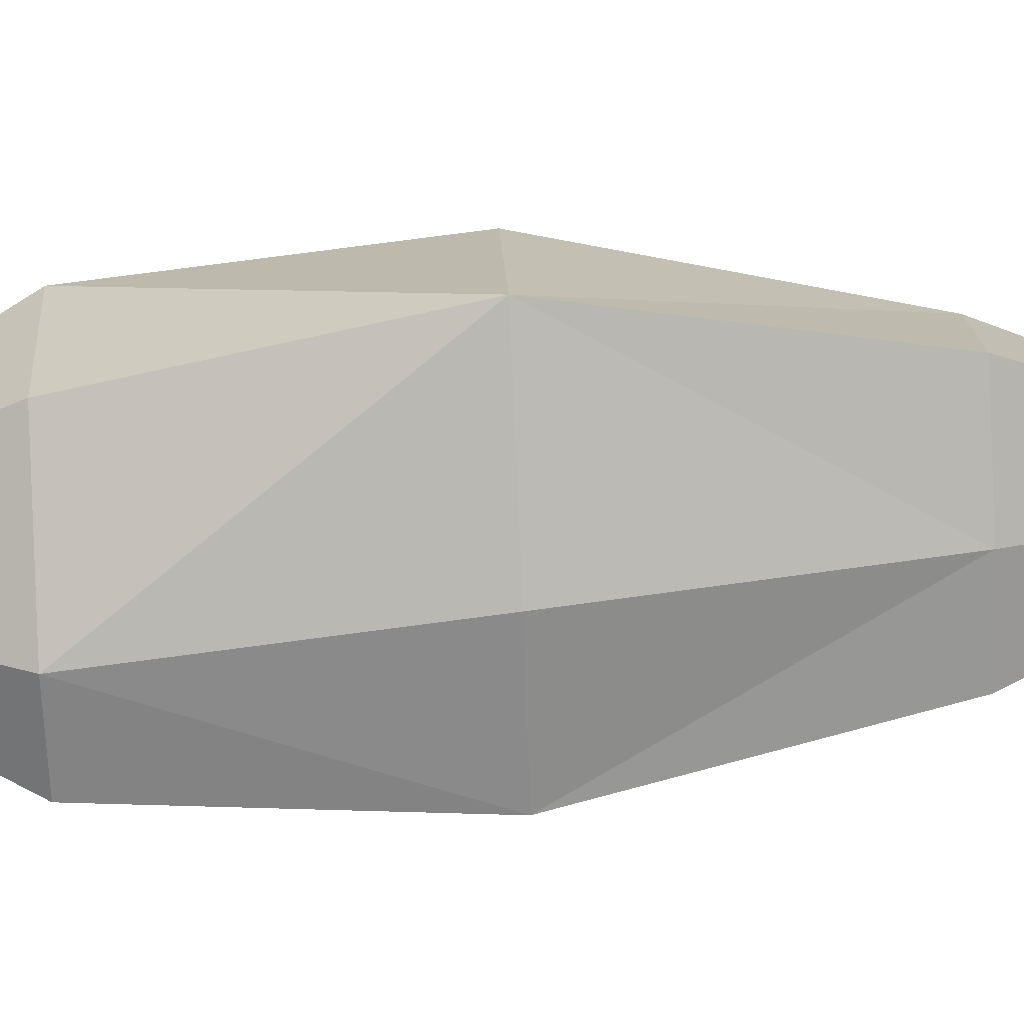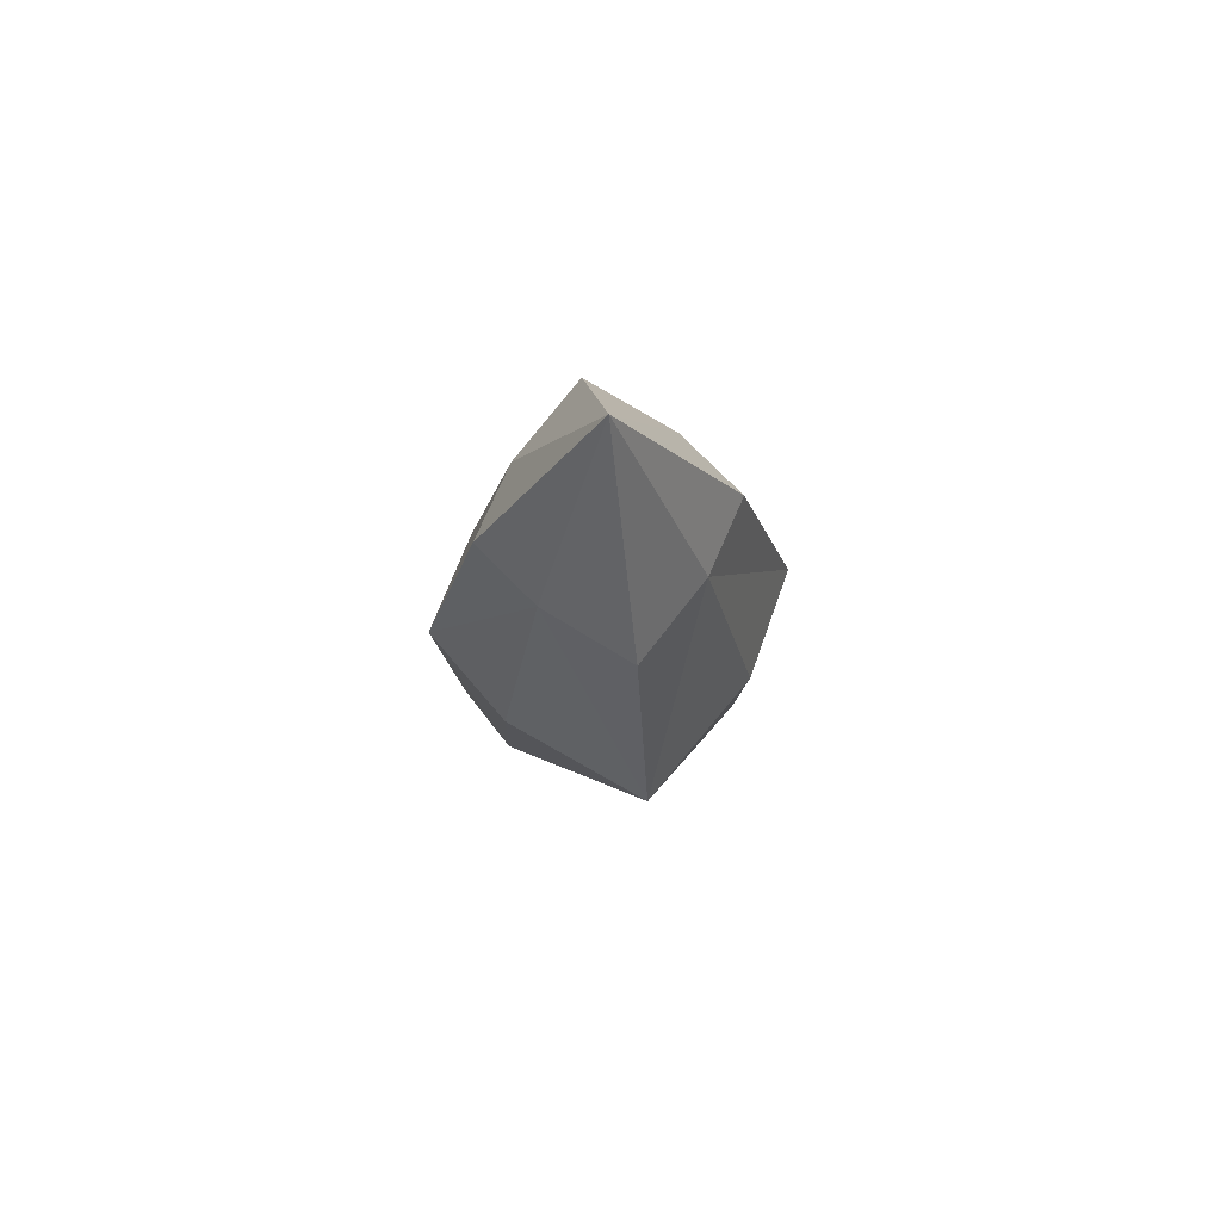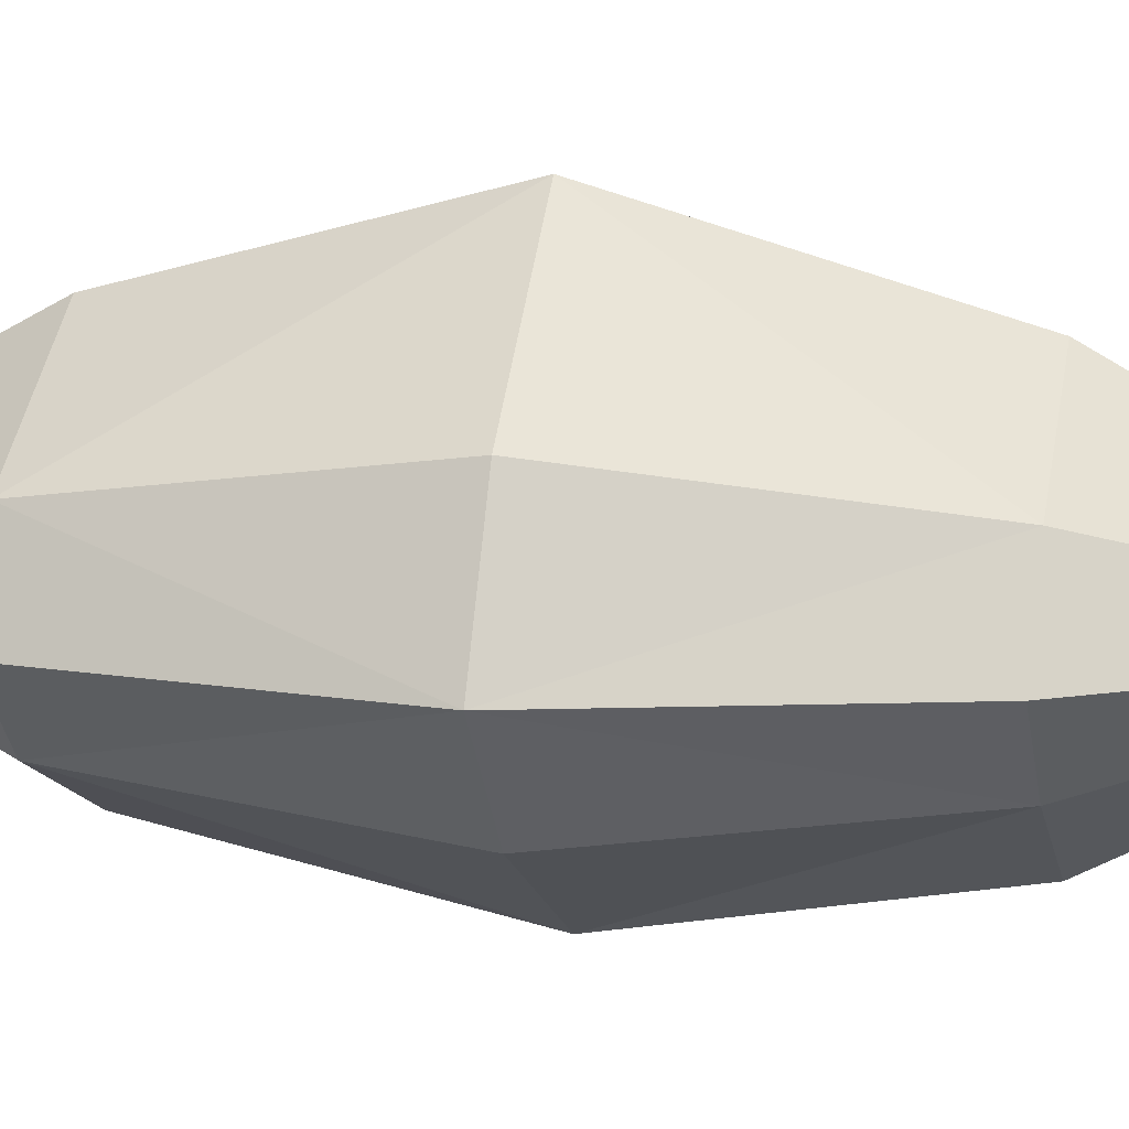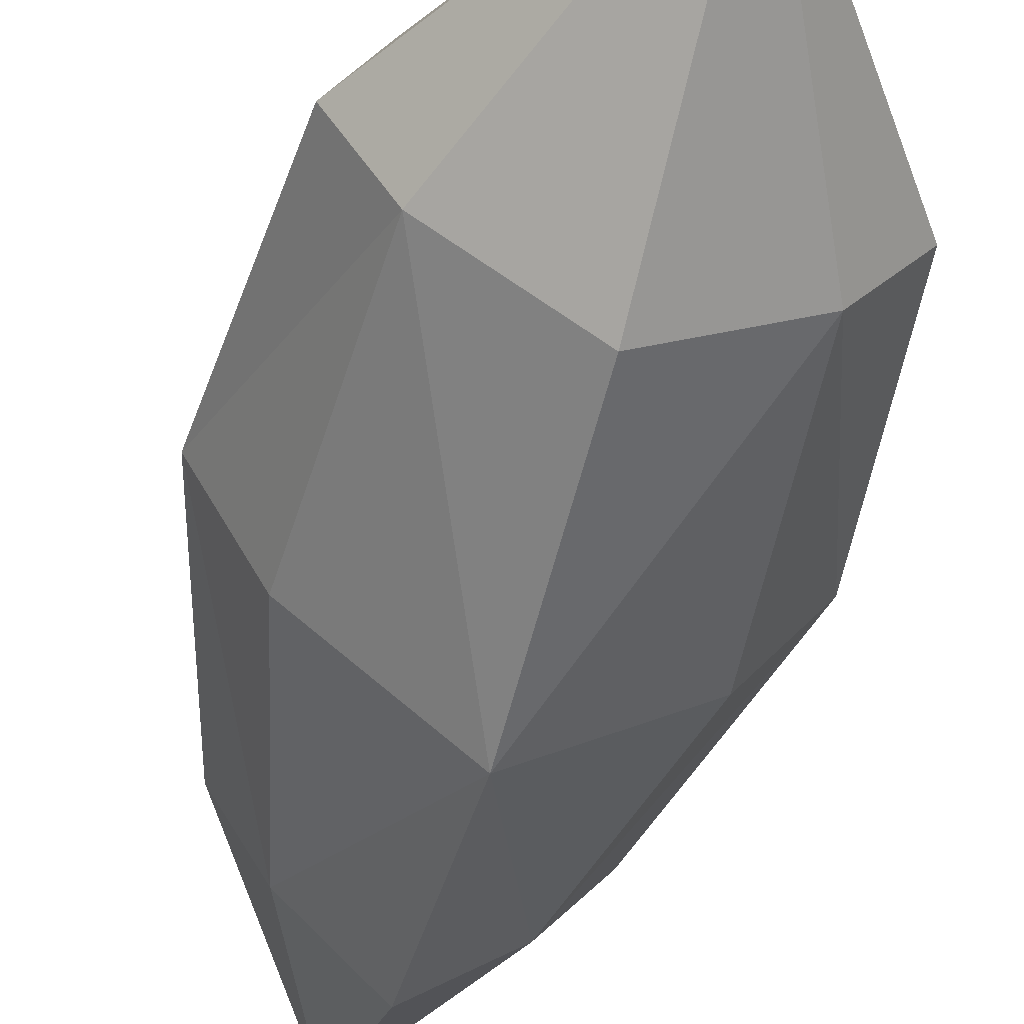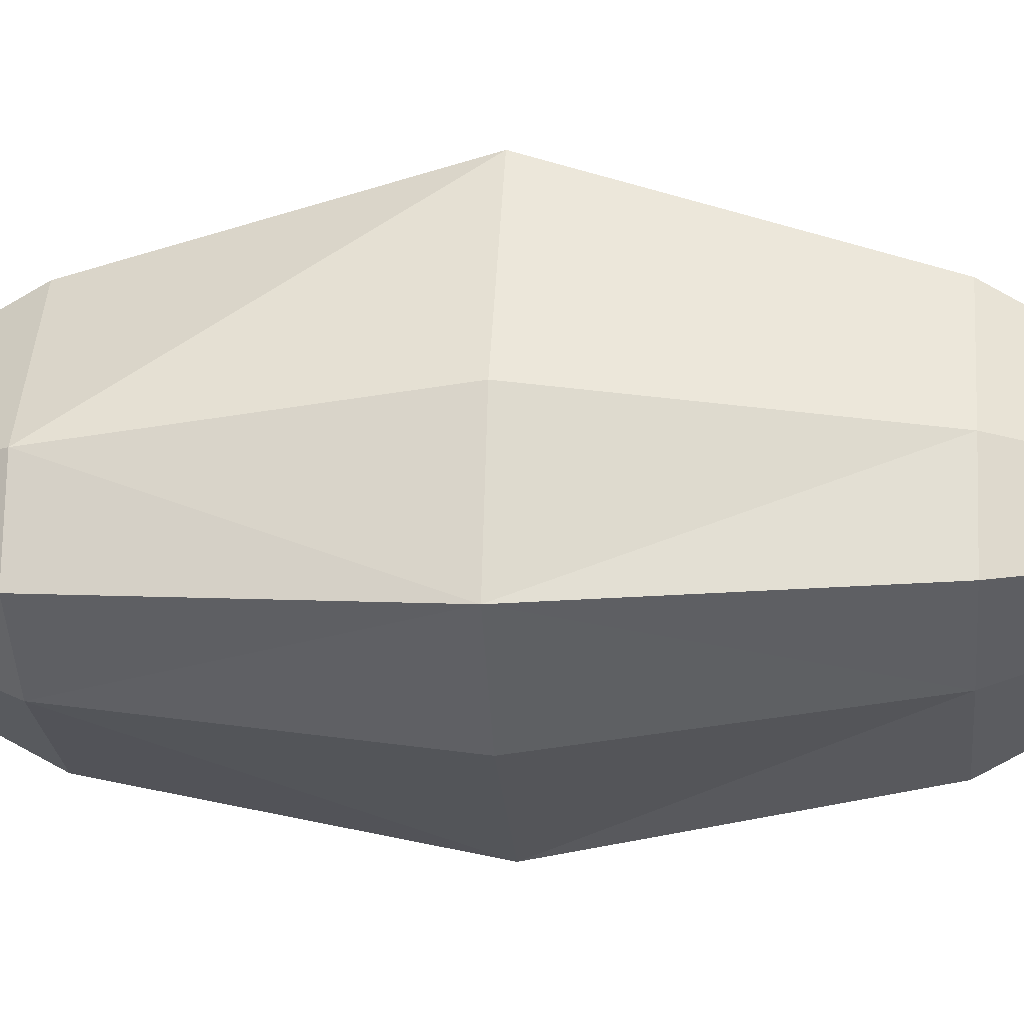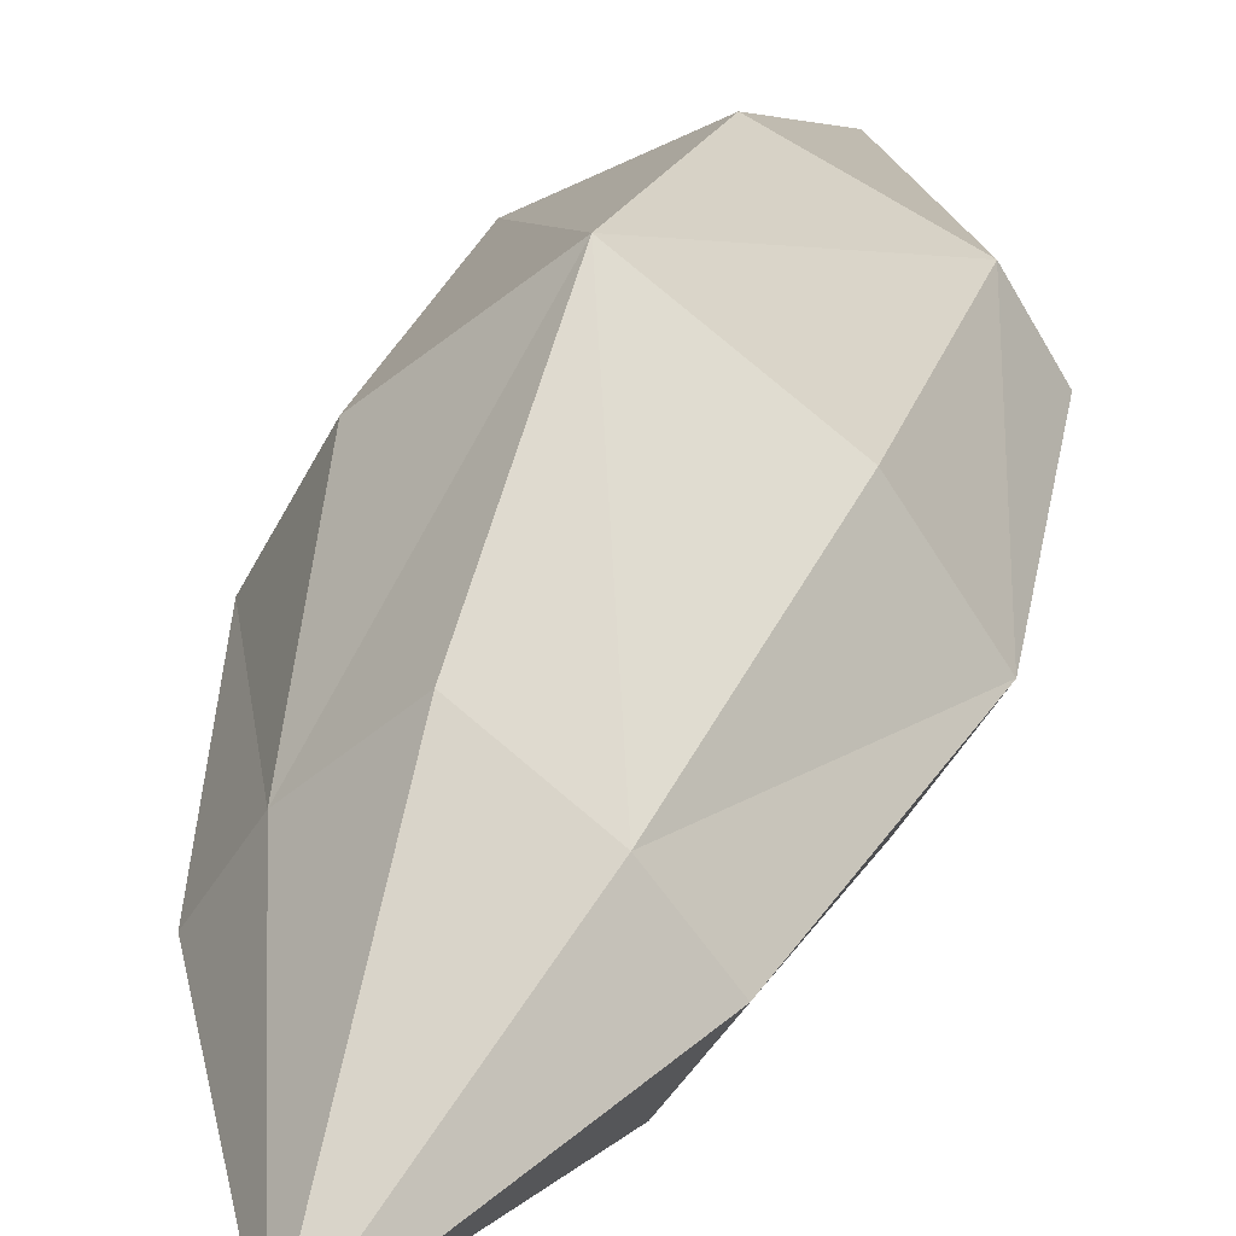
<metadata>
{"format":"obj","ext":"obj","renderer":"f3d","projection":"perspective","resolution":1024,"background":"white","views":[{"elev":52.8,"azim":87.1,"up":"+Z"},{"elev":72.6,"azim":-7.0,"up":"+Y"},{"elev":15.2,"azim":104.7,"up":"+Z"},{"elev":-47.4,"azim":-13.6,"up":"+Z"},{"elev":8.0,"azim":95.0,"up":"+Z"},{"elev":34.7,"azim":-164.8,"up":"+Z"}]}
</metadata>
<code>
g Mesh1 Model
v -0.2387 -0.4792 0.008
v -0.1704 -0.4779 -0.1001
v 0.003151 -0.8527 -0.01008
f 1 2 3
v -0.2721 -0.1052 0.01384
f 4 2 1
v -0.1931 -0.1036 -0.1315
f 2 4 5
v -0.1195 0.2701 -0.0953
f 4 6 5
v -0.1827 0.2689 0.01245
f 6 4 7
v -0.1073 0.268 0.1121
f 4 8 7
v -0.1732 -0.1067 0.1643
f 8 4 9
v -0.1783 -0.4801 0.1085
f 10 9 4
v 0.02042 -0.1079 0.3091
f 10 11 9
v 0.01482 -0.4808 0.2012
f 11 10 12
f 12 10 3
f 3 10 1
f 10 4 1
v 0.1958 -0.4794 0.08652
f 13 12 3
f 13 11 12
v 0.1957 -0.1059 0.1426
f 11 13 14
v 0.2763 -0.1041 -0.01838
f 14 13 15
v 0.244 -0.4782 -0.02035
f 15 13 16
f 13 3 16
v 0.1635 -0.4773 -0.1197
f 17 16 3
f 17 15 16
v 0.1809 -0.1029 -0.1535
f 15 17 18
v -0.01436 -0.1018 -0.2827
f 17 19 18
v -0.00955 -0.4765 -0.2135
f 19 17 20
f 20 17 3
f 2 20 3
f 2 19 20
f 19 2 5
f 6 19 5
v -0.01058 0.2714 -0.2057
f 19 6 21
v 0.001095 0.6433 0.005531
f 21 6 22
f 22 6 7
f 8 22 7
v 0.0138 0.2671 0.209
f 22 8 23
f 23 8 11
f 11 8 9
v 0.1227 0.2684 0.09855
f 24 23 11
f 24 22 23
v 0.1859 0.2697 -0.009198
f 22 24 25
f 24 15 25
f 15 24 14
f 24 11 14
v 0.1105 0.2706 -0.1088
f 15 26 25
f 26 15 18
f 19 26 18
f 26 19 21
f 26 21 22
f 26 22 25

</code>
